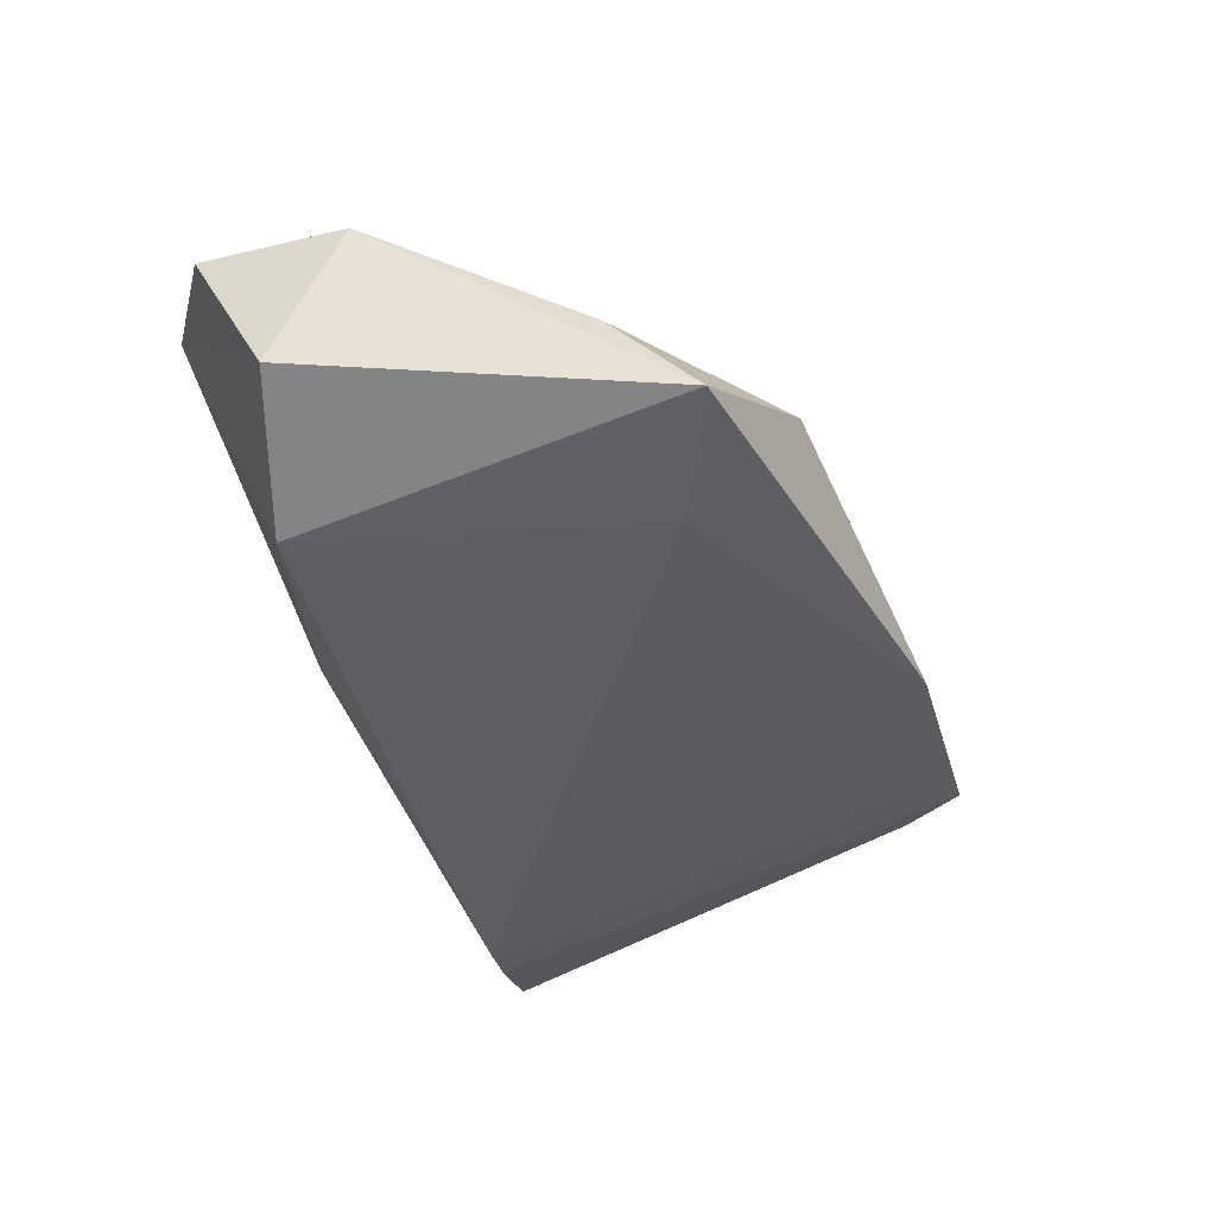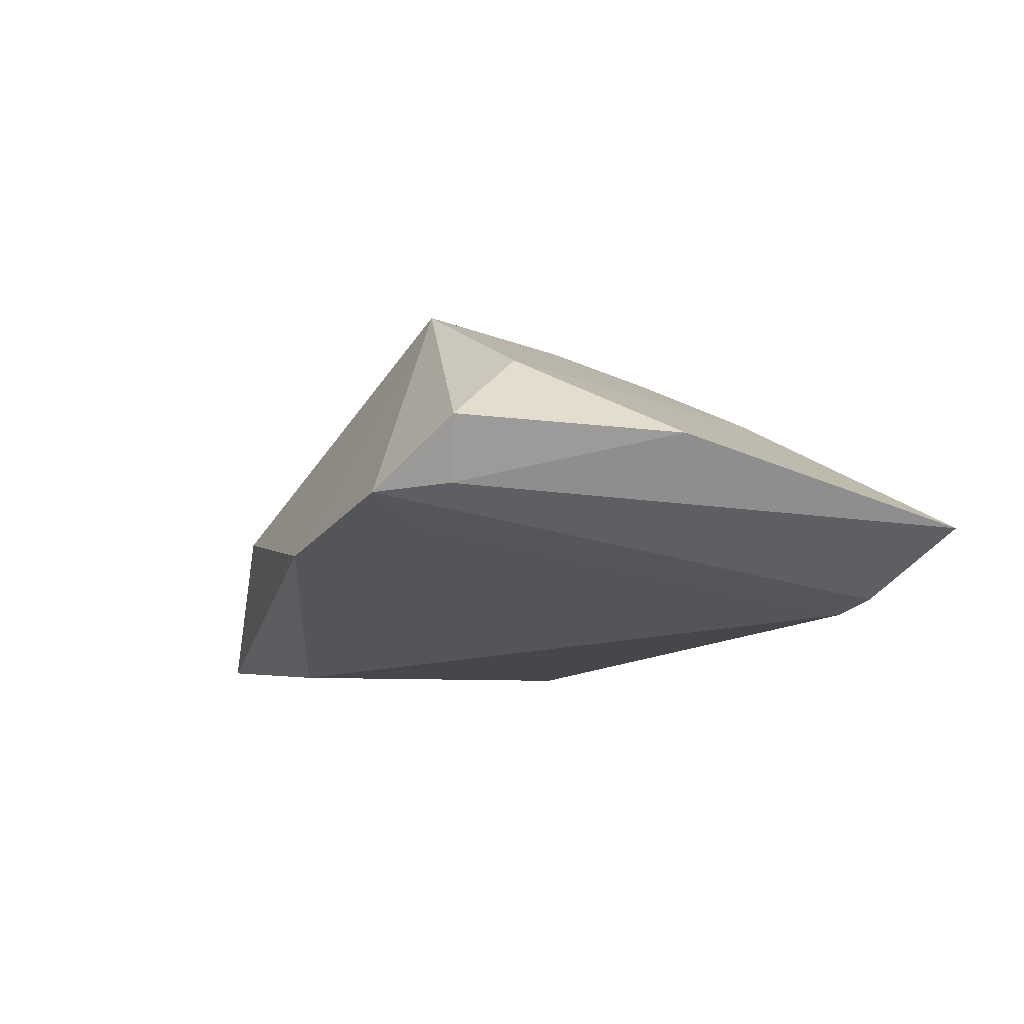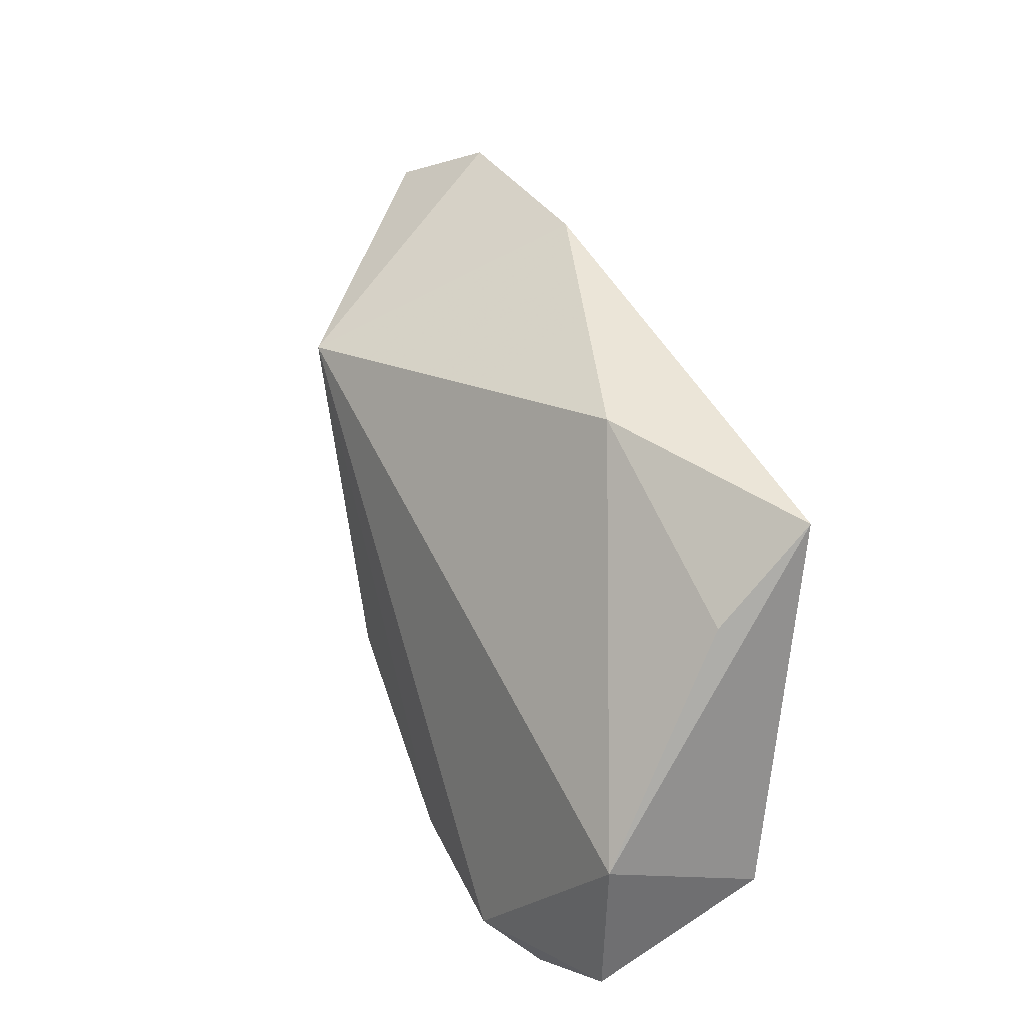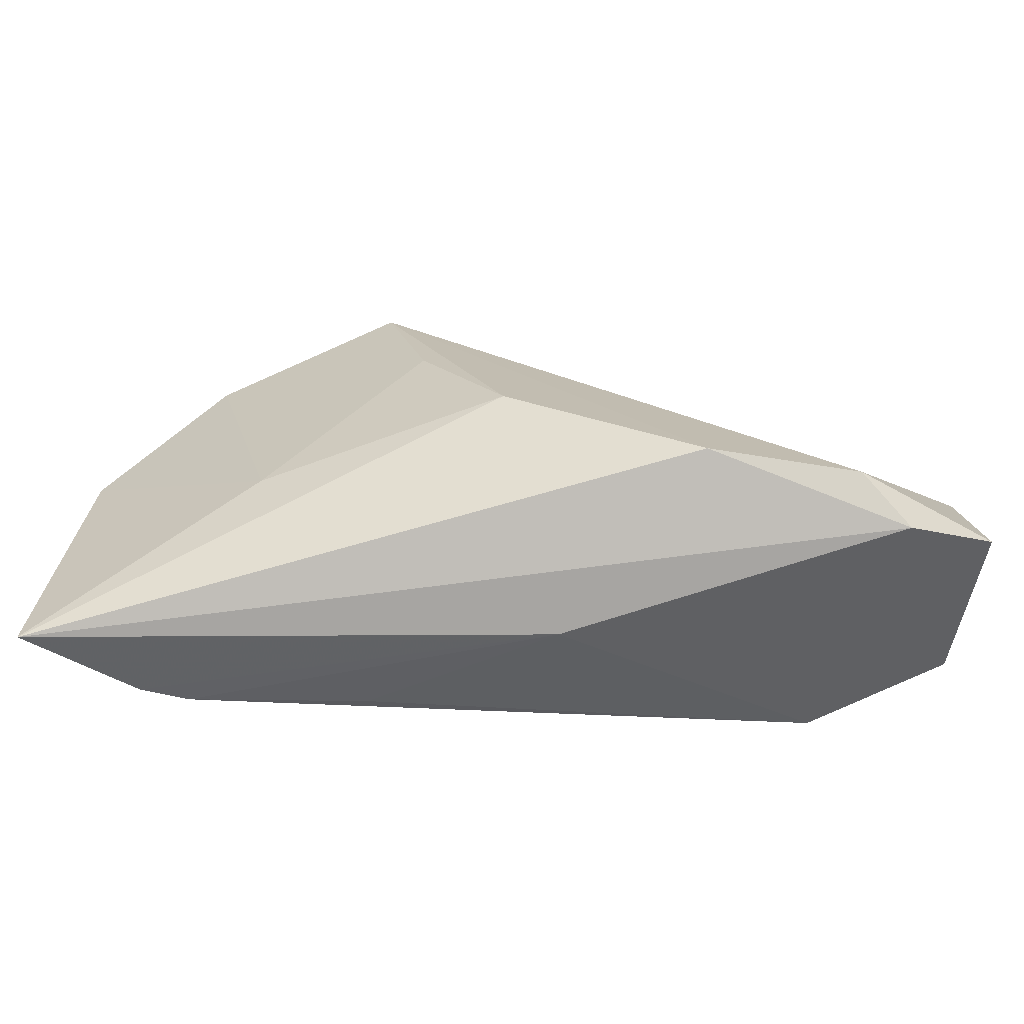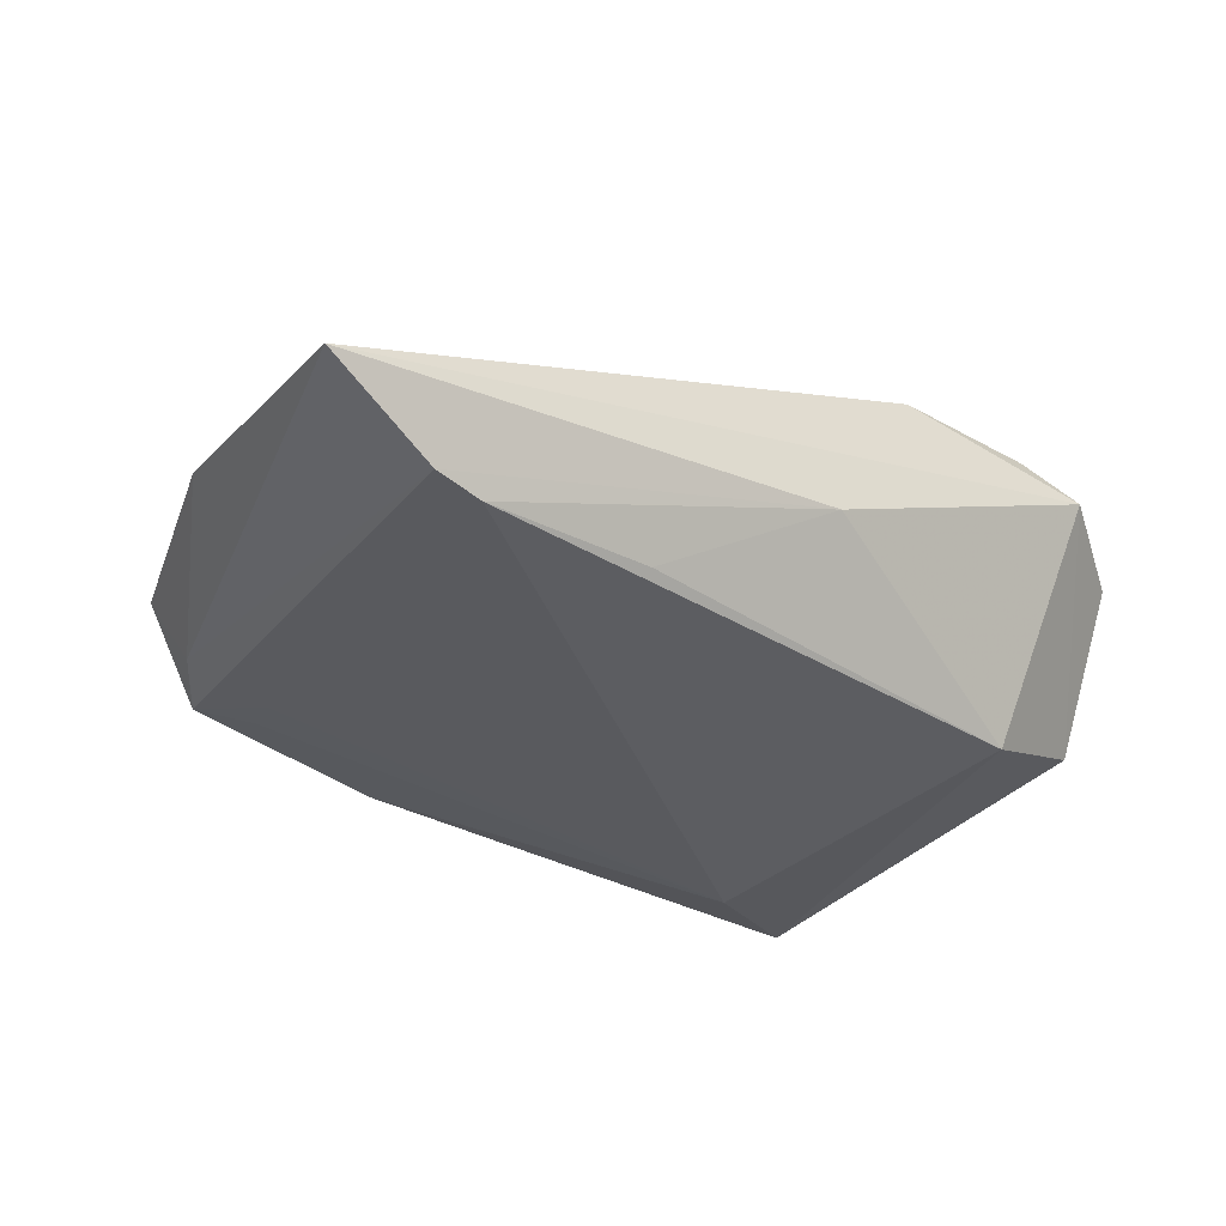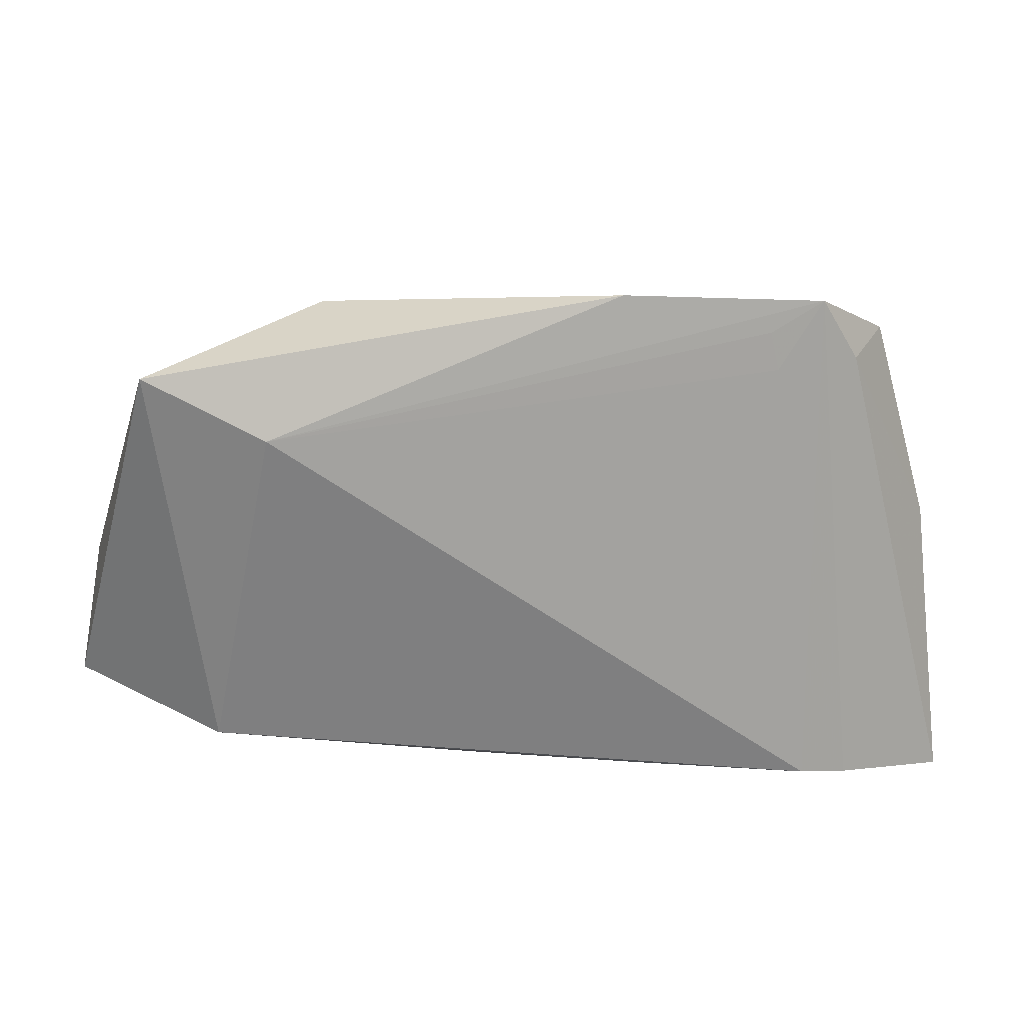
<metadata>
{"format":"obj","ext":"obj","renderer":"f3d","projection":"perspective","resolution":1024,"background":"white","views":[{"elev":-40.9,"azim":111.2,"up":"+Z"},{"elev":-15.3,"azim":-111.4,"up":"+Z"},{"elev":39.6,"azim":68.0,"up":"+Y"},{"elev":-73.9,"azim":-7.7,"up":"+Y"},{"elev":-35.9,"azim":-34.9,"up":"+Z"},{"elev":26.1,"azim":174.4,"up":"+Y"}]}
</metadata>
<code>
v -0.03426 0.03286 -0.01009
v 0.02147 0.03552 -0.0003419
v -0.04596 0.02823 -0.008017
v 0.05498 -0.02274 0.01349
v 0.0177 -0.02899 0.02201
v 0.05508 -0.01243 -0.006432
v 0.04368 0.03199 -0.01563
v -0.01839 -0.02591 -0.01622
v -0.03508 -0.01672 0.007487
v -0.02278 0.02293 0.02175
v -0.01718 0.002847 0.02118
v -0.04112 0.03634 -0.008723
v -0.03529 0.02806 -0.01073
v 0.03625 -0.02895 0.0216
v -0.04607 -0.02816 -0.01754
v -0.05079 0.02964 -0.001053
v 0.04556 0.02158 -0.003827
v -0.006596 -0.01598 0.02208
v -0.01532 0.03875 -0.01079
v 0.054 -0.004283 0.01261
v 0.03753 -0.01876 -0.01453
v -0.06067 -0.03167 -0.0114
v 0.02899 0.02432 -0.01832
v -0.04005 -0.0274 -0.01832
v -0.05817 0.003362 -0.002556
v 0.00341 -0.03167 -0.002383
v -0.04448 0.01961 0.00887
v 0.04275 -0.03167 0.01634
f 17 7 2
f 2 10 20
f 20 17 2
f 7 17 20
f 2 7 19
f 19 10 2
f 19 12 10
f 10 12 16
f 15 12 24
f 6 21 7
f 6 20 4
f 7 20 6
f 18 5 10
f 12 19 23
f 23 19 7
f 7 21 23
f 23 21 24
f 27 16 25
f 10 16 27
f 12 15 3
f 25 16 3
f 3 16 12
f 24 21 8
f 28 6 4
f 21 6 28
f 25 3 22
f 22 3 15
f 5 18 22
f 22 28 5
f 24 12 13
f 13 23 24
f 14 28 4
f 5 28 14
f 4 20 14
f 14 20 10
f 10 5 14
f 9 22 18
f 10 27 9
f 9 27 25
f 25 22 9
f 26 15 24
f 26 22 15
f 28 22 26
f 24 8 26
f 26 8 21
f 21 28 26
f 12 23 1
f 1 13 12
f 23 13 1
f 11 18 10
f 10 9 11
f 11 9 18

</code>
